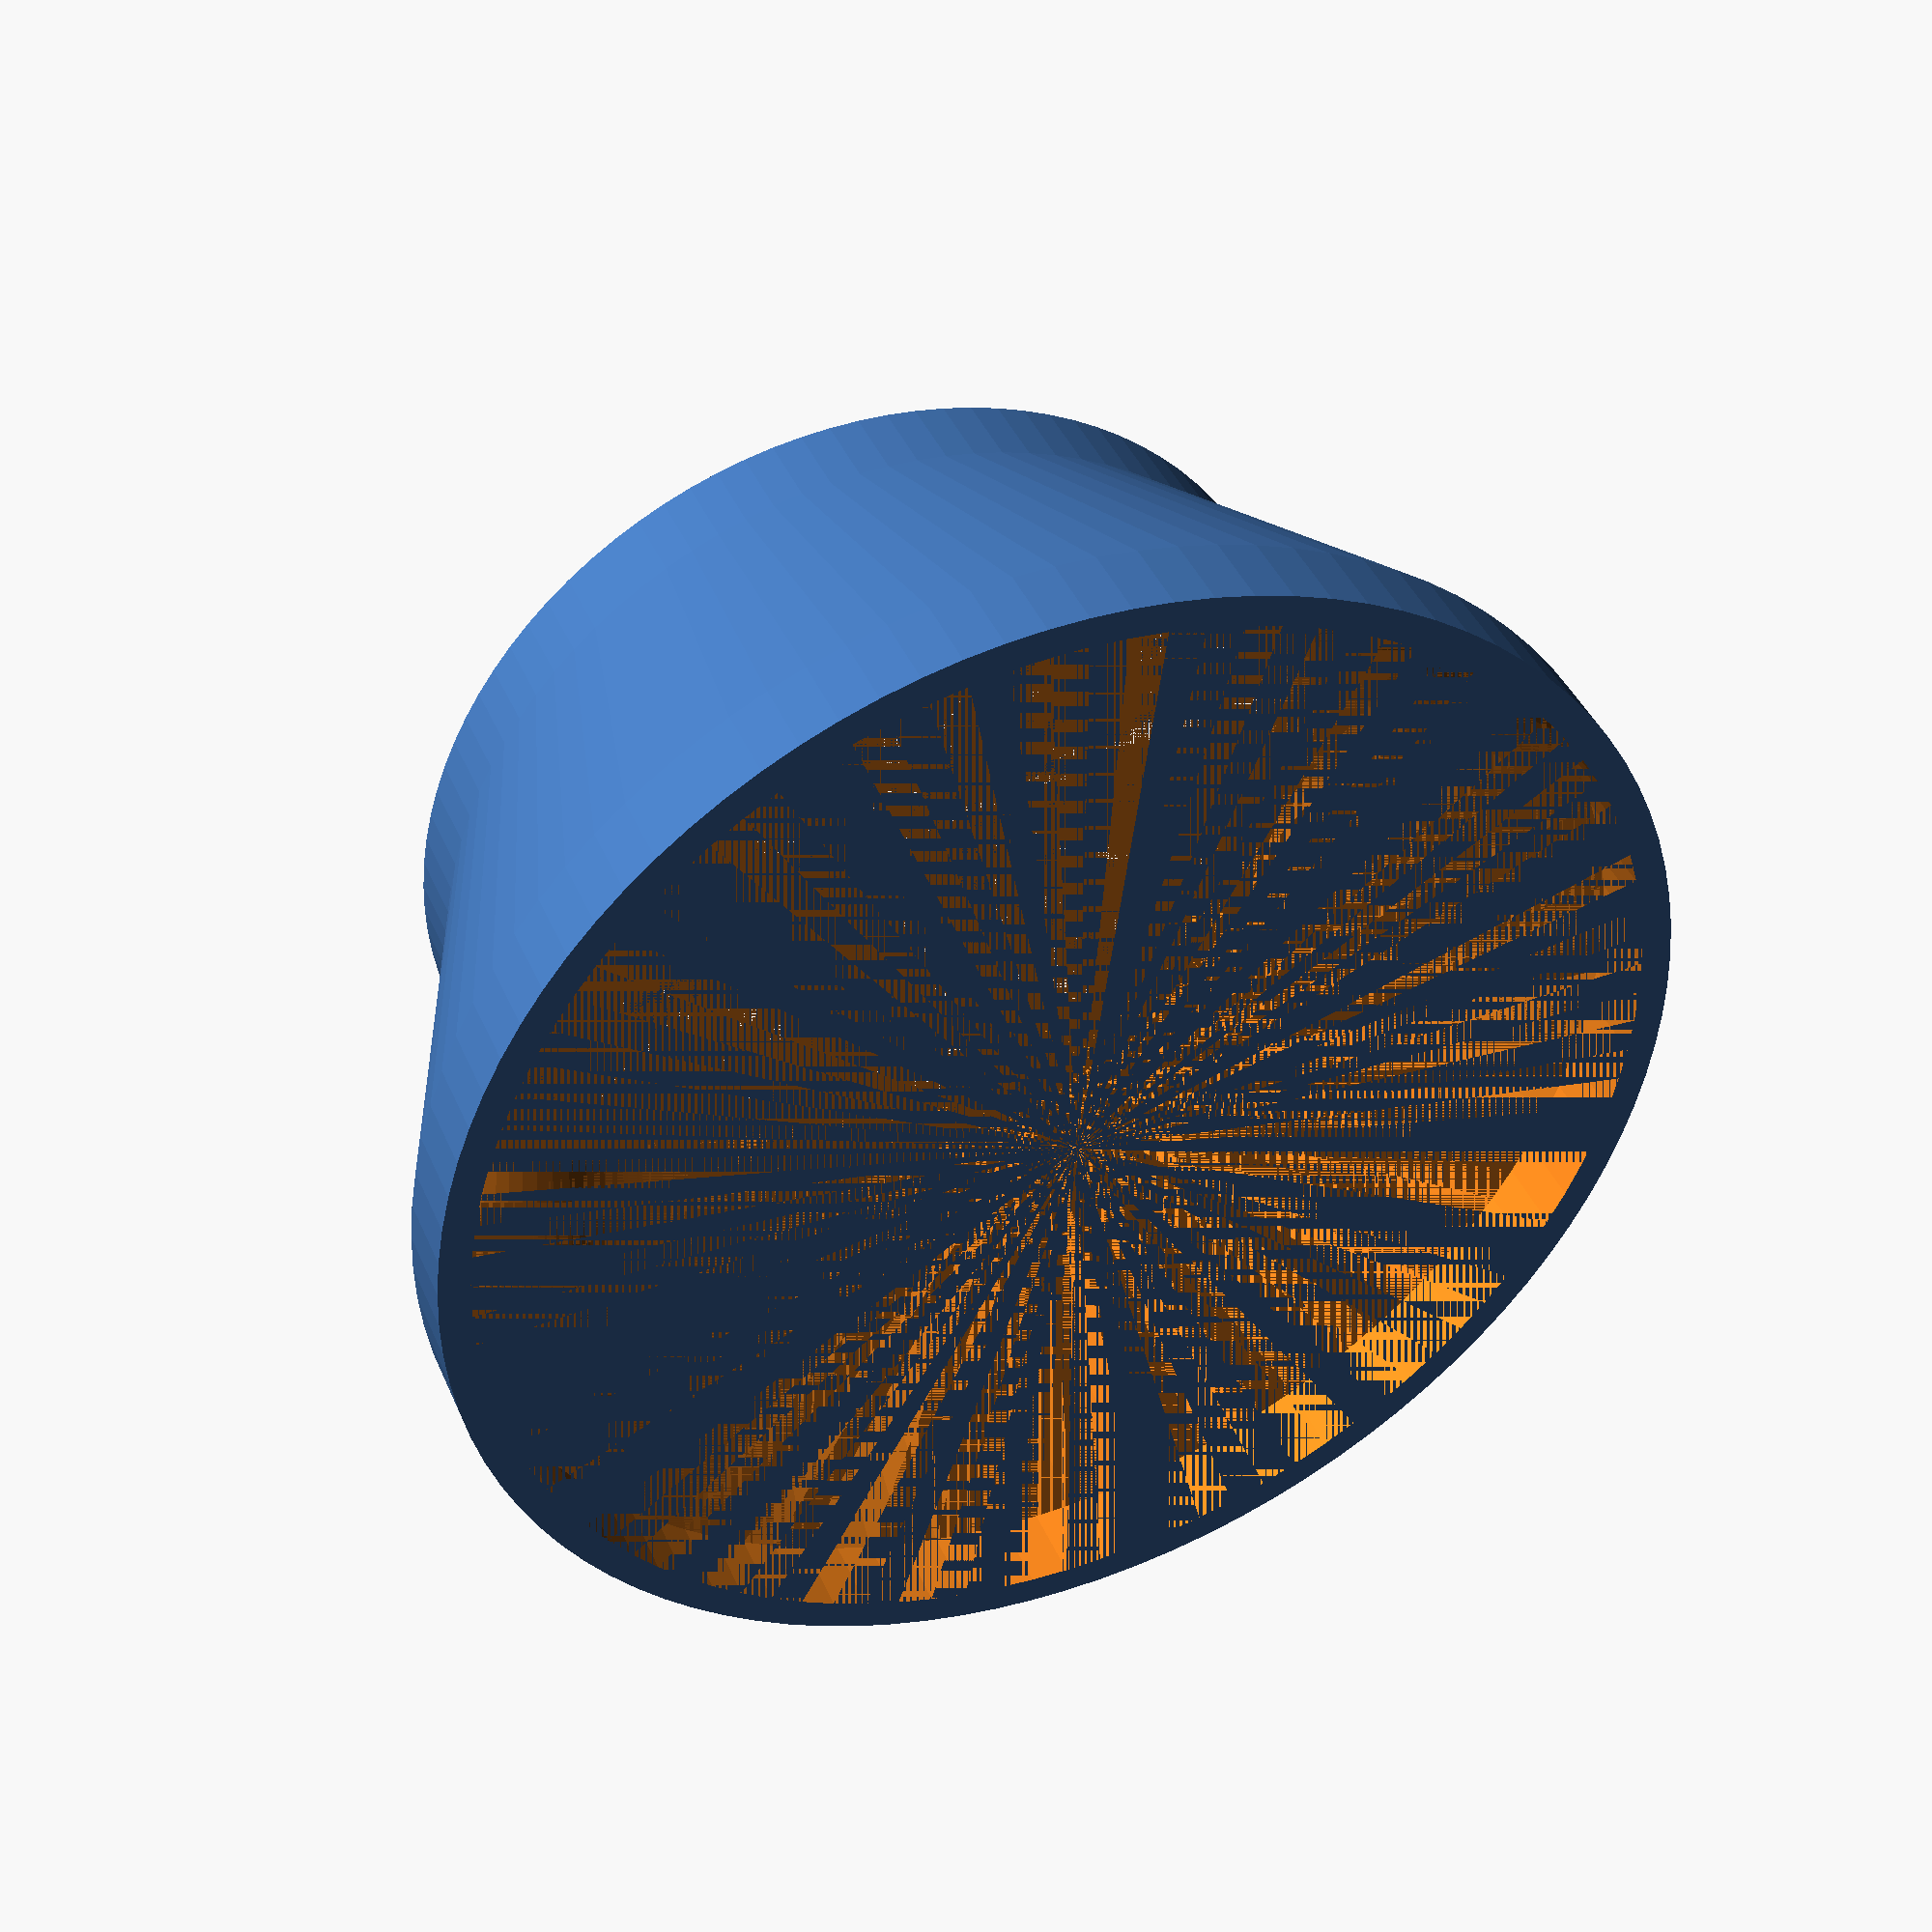
<openscad>
R = 58.6/2;


$fn=100;

module foo() {
 translate([0,0,25]) cylinder(h=5, r=R+10);

 cylinder(h=25, r1=R, r2=R+10);
 
   translate([0,0,-5]) cylinder(h=5, r=R);  
}




difference(){
foo();
scale([0.95,0.95,1]) foo();
}



</openscad>
<views>
elev=318.4 azim=180.2 roll=338.0 proj=p view=wireframe
</views>
